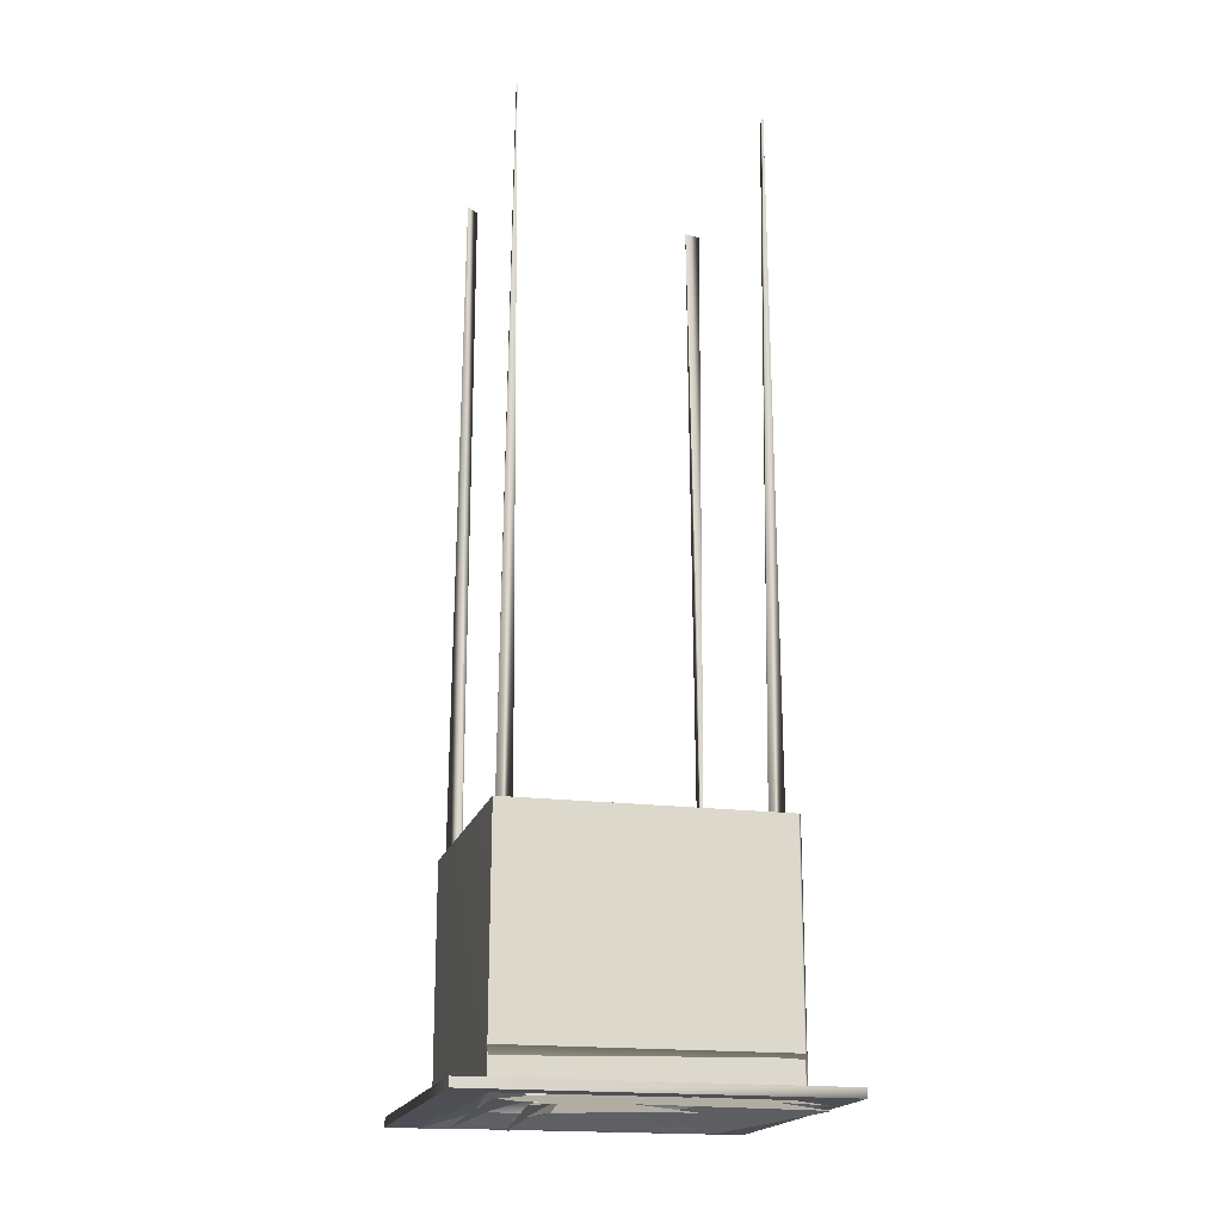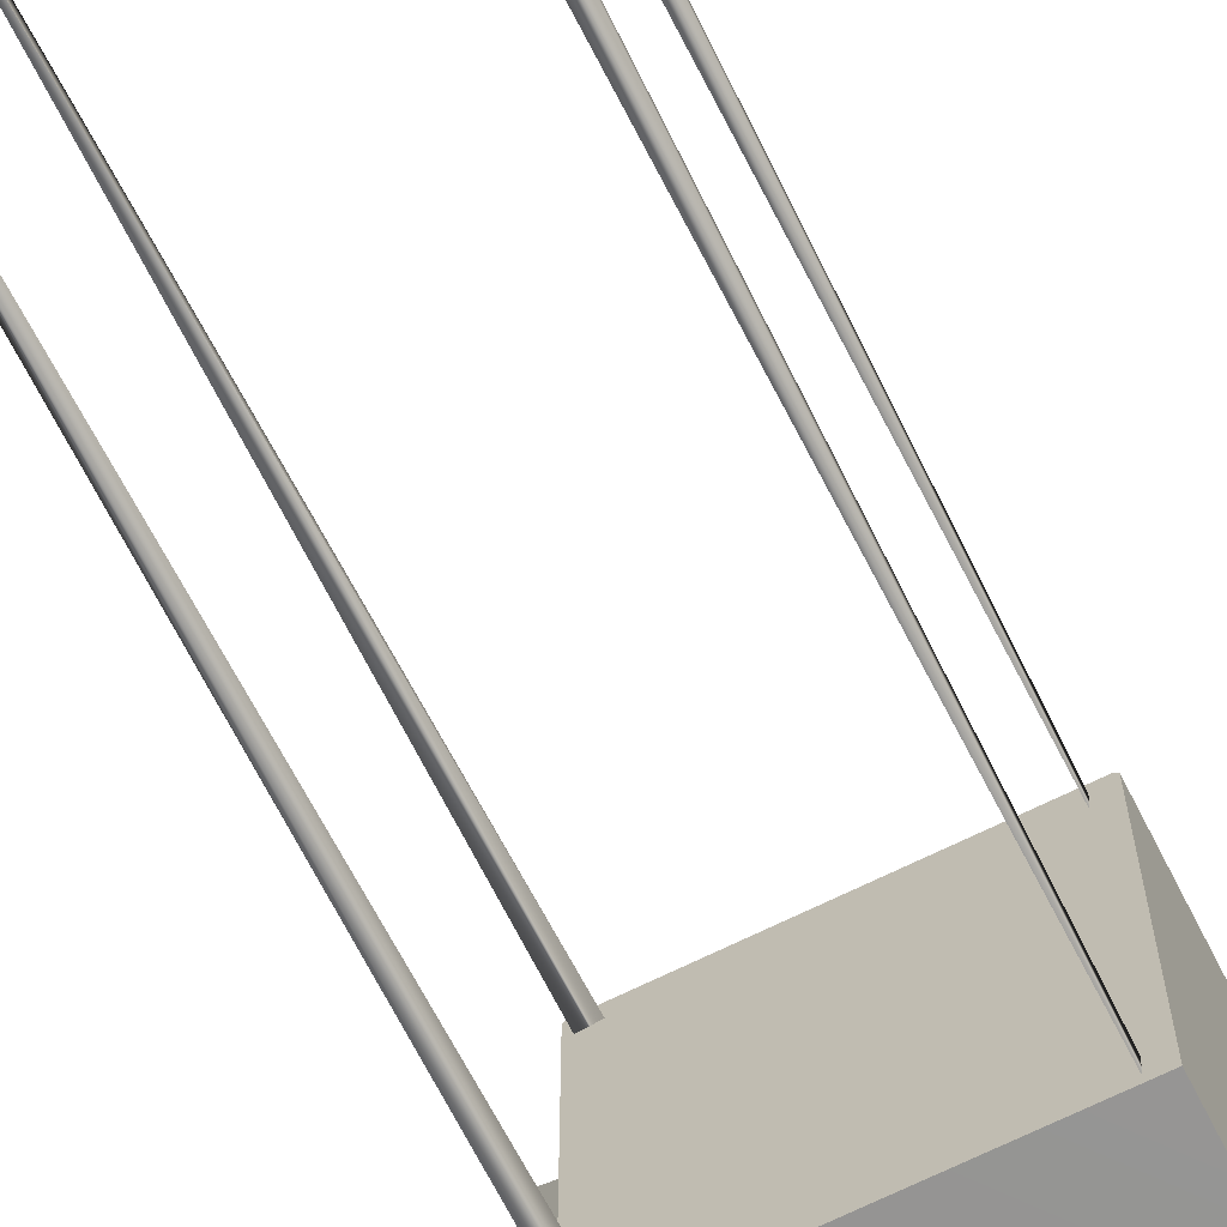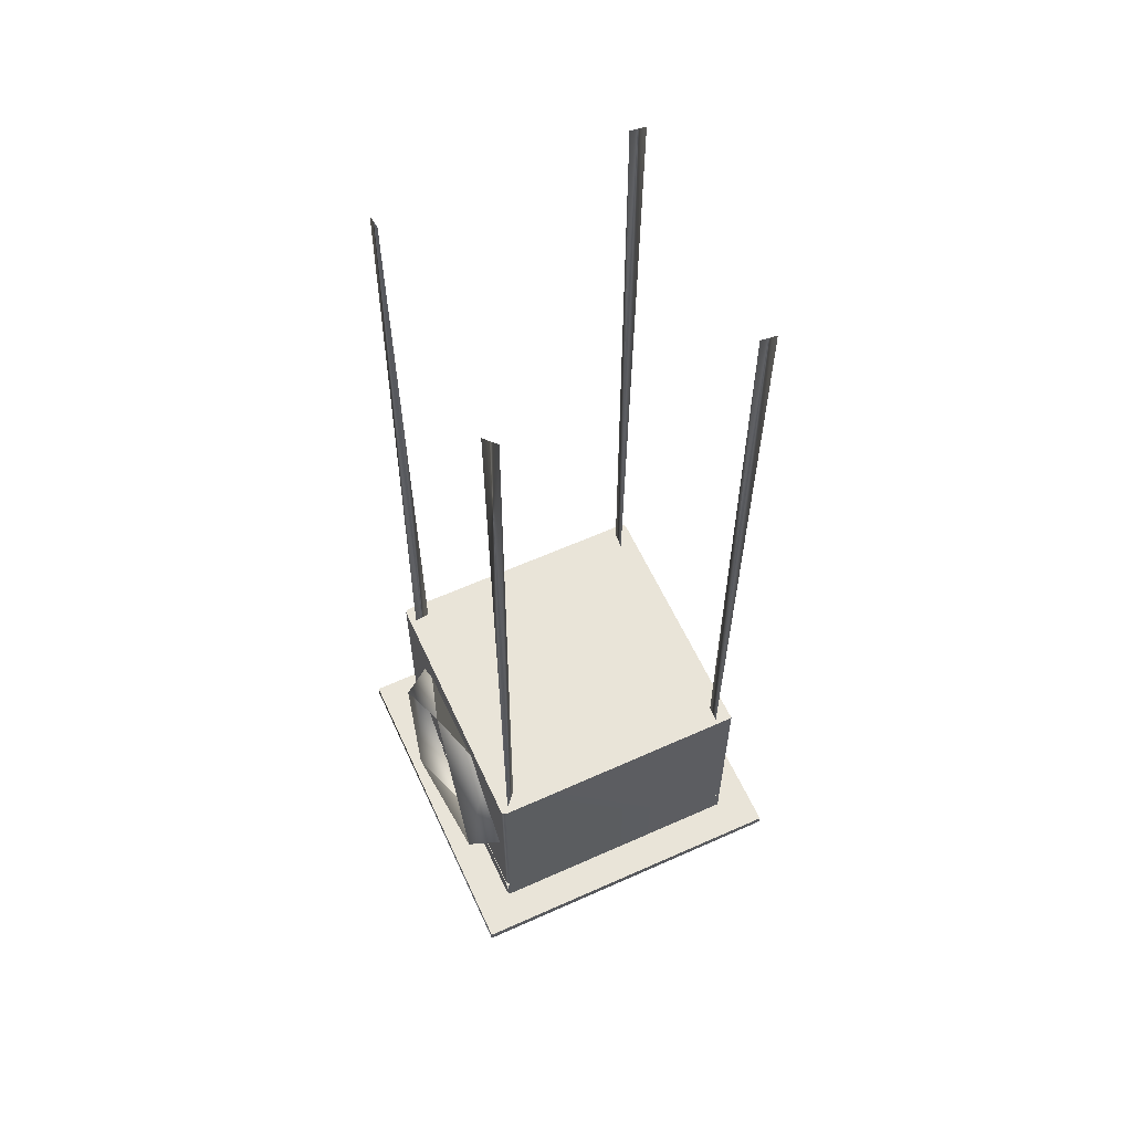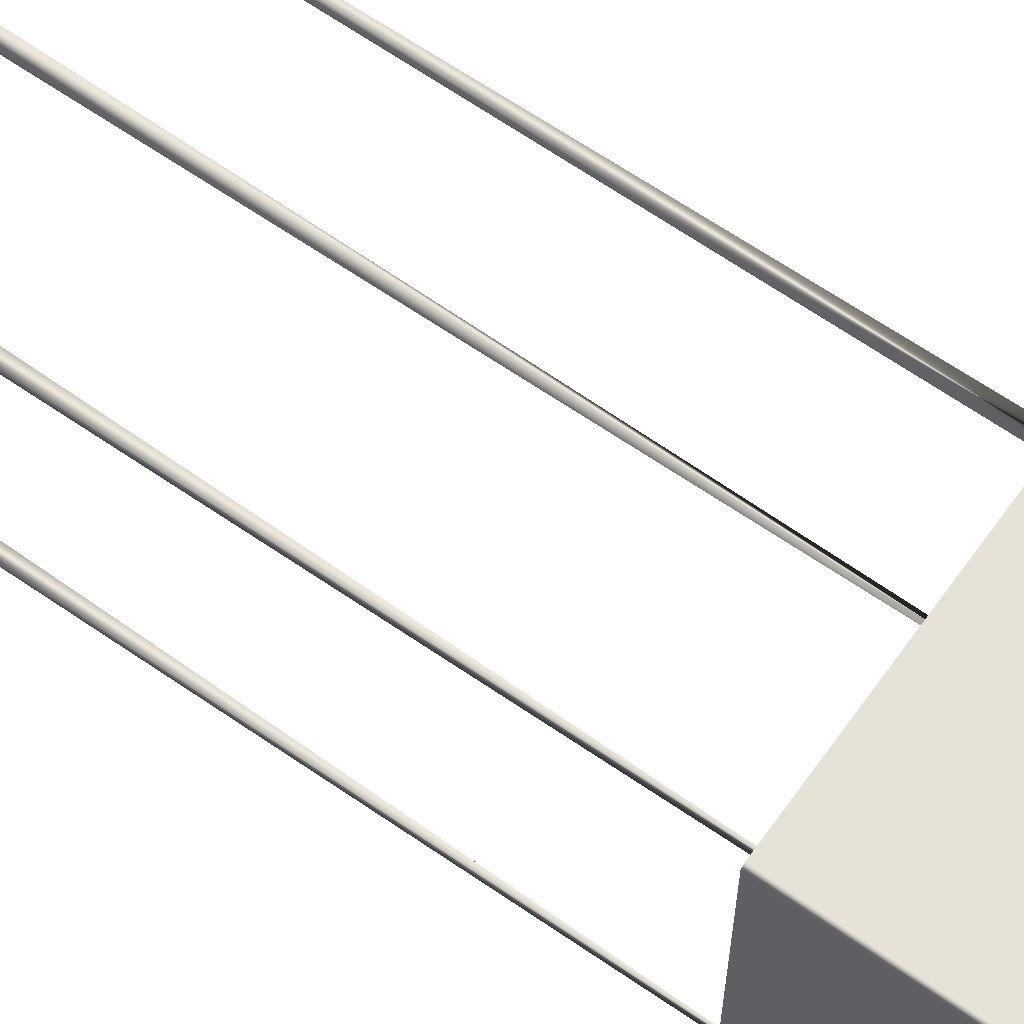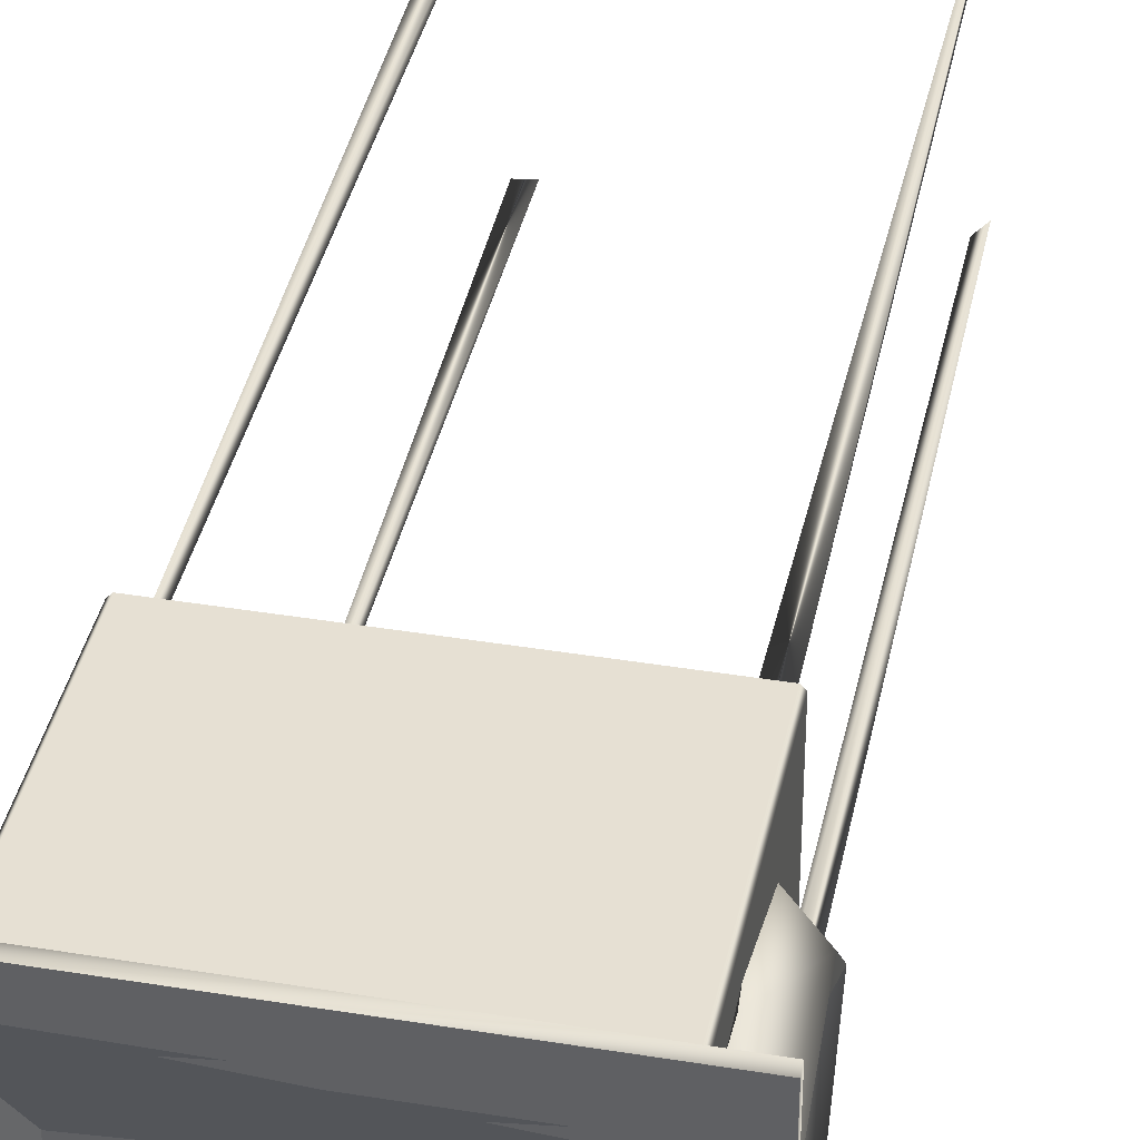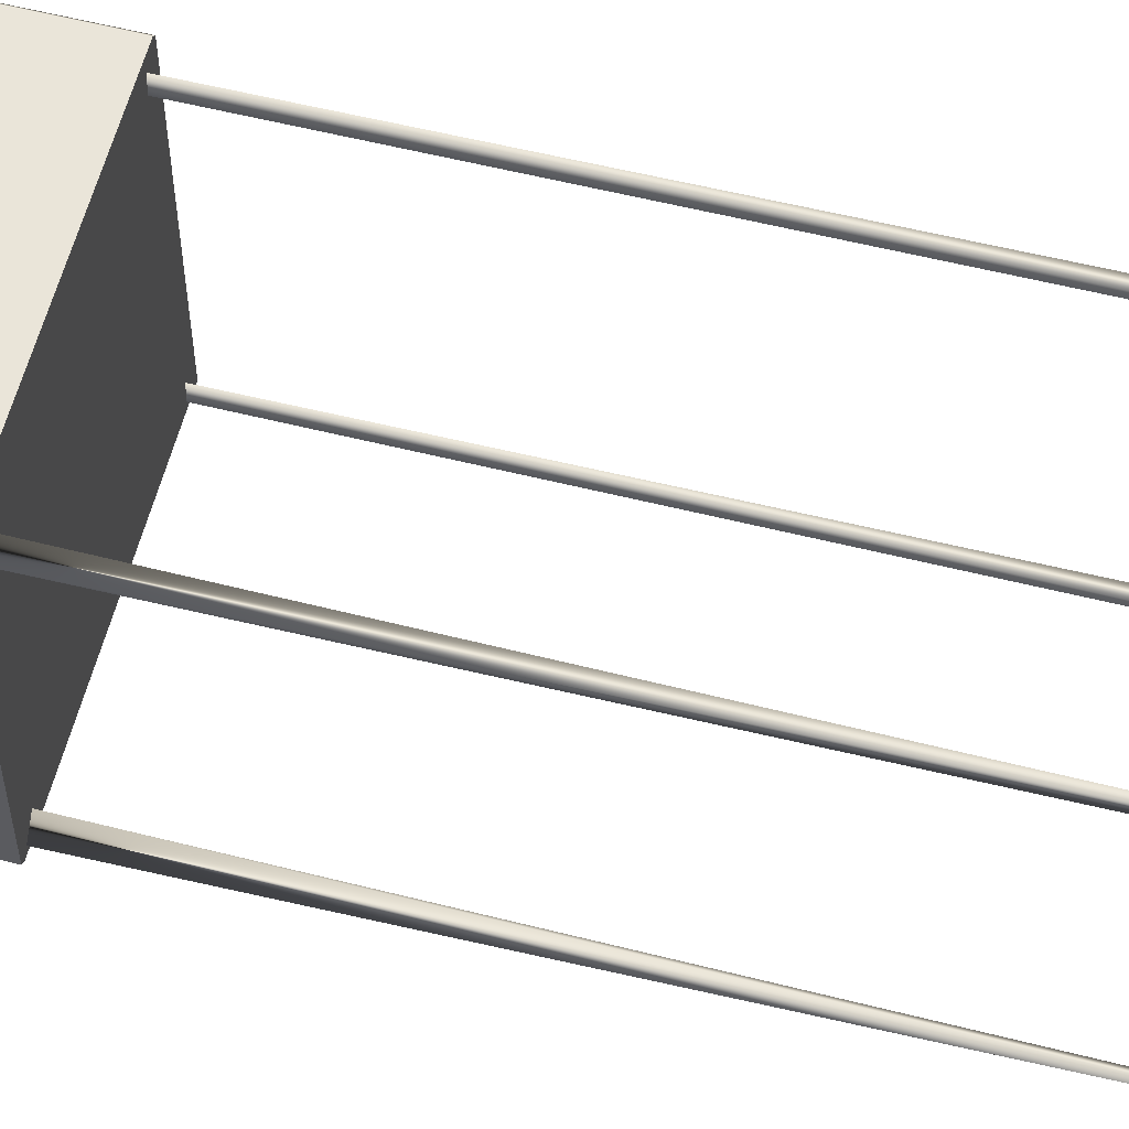
<metadata>
{"format":"obj","ext":"obj","renderer":"f3d","projection":"perspective","resolution":1024,"background":"white","views":[{"elev":-18.4,"azim":-103.8,"up":"+Y"},{"elev":-66.8,"azim":-153.1,"up":"+Z"},{"elev":60.2,"azim":155.4,"up":"+Y"},{"elev":63.5,"azim":-54.4,"up":"+Z"},{"elev":38.4,"azim":11.8,"up":"+Z"},{"elev":58.6,"azim":104.5,"up":"+Z"}]}
</metadata>
<code>
g SM_AC_Exaust_LOD3
v -0.1365 -0.1963 0.1321
v -0.1067 -0.1937 -0.08971
v -0.1534 -0.2136 -0.1534
v -0.1067 -0.1937 -0.08971
v 0.1258 -0.2235 -0.1289
v -0.1534 -0.2136 -0.1534
v 0.1546 -0.2037 0.1575
v 0.1258 -0.2235 -0.1289
v 0.1036 -0.1972 0.1036
v 0.1252 -0.215 0.1157
v 0.08591 -0.1814 -0.09178
v 0.03312 -0.1948 0.04084
v -0.1365 -0.1963 0.1321
v 0.1546 -0.2037 0.1575
v 0.1036 -0.1972 0.1036
v -0.09751 -0.2104 0.08391
v 0.1252 -0.215 0.1157
v 0.03312 -0.1948 0.04084
v -0.2196 -0.1959 -0.2185
v -0.2434 -0.2138 0.2435
v -0.1644 -0.1931 0.1669
v -0.1863 -0.2137 -0.1862
v -0.1631 -0.1966 0.1642
v -0.1088 -0.1923 -0.1065
v -0.09983 -0.2133 0.1018
v -0.08554 -0.192 -0.08721
v -0.1167 -0.2194 -0.1138
v 0.2434 -0.2138 -0.2435
v -0.2196 -0.1959 -0.2185
v 0.1644 -0.1931 -0.1669
v -0.1088 -0.1923 -0.1065
v 0.1631 -0.1966 -0.1642
v -0.1863 -0.2137 -0.1862
v 0.2196 -0.1959 0.2185
v 0.2434 -0.2138 -0.2435
v 0.1644 -0.1931 -0.1669
v 0.1863 -0.2137 0.1862
v 0.1631 -0.1966 -0.1642
v 0.1088 -0.1923 0.1065
v -0.2434 -0.2138 0.2435
v 0.2196 -0.1959 0.2185
v -0.1644 -0.1931 0.1669
v -0.1631 -0.1966 0.1642
v 0.1863 -0.2137 0.1862
v 0.1088 -0.1923 0.1065
v -0.1067 -0.1937 -0.08971
v -0.1365 -0.1963 0.1321
v -0.1534 -0.2136 -0.1534
v 0.1835 -0.2021 -0.1835
v -0.1677 -0.2032 -0.1606
v -0.2149 -0.2137 -0.2148
v 0.1258 -0.2235 -0.1289
v -0.1067 -0.1937 -0.08971
v -0.1534 -0.2136 -0.1534
v 0.1835 -0.2021 -0.1835
v 0.2149 -0.2137 0.2148
v 0.1716 -0.1966 0.1716
v 0.1258 -0.2235 -0.1289
v 0.1546 -0.2037 0.1575
v 0.1036 -0.1972 0.1036
v 0.08591 -0.1814 -0.09178
v 0.1252 -0.215 0.1157
v 0.03312 -0.1948 0.04084
v 0.1546 -0.2037 0.1575
v -0.1365 -0.1963 0.1321
v 0.1036 -0.1972 0.1036
v 0.1252 -0.215 0.1157
v -0.09751 -0.2104 0.08391
v 0.03312 -0.1948 0.04084
v -0.2434 -0.2138 0.2435
v -0.2196 -0.1959 -0.2185
v -0.1644 -0.1931 0.1669
v -0.1631 -0.1966 0.1642
v -0.1863 -0.2137 -0.1862
v -0.1088 -0.1923 -0.1065
v -0.08554 -0.192 -0.08721
v -0.09983 -0.2133 0.1018
v -0.1167 -0.2194 -0.1138
v -0.2196 -0.1959 -0.2185
v 0.2434 -0.2138 -0.2435
v 0.1644 -0.1931 -0.1669
v 0.1631 -0.1966 -0.1642
v -0.1088 -0.1923 -0.1065
v -0.1863 -0.2137 -0.1862
v 0.2434 -0.2138 -0.2435
v 0.2196 -0.1959 0.2185
v 0.1644 -0.1931 -0.1669
v 0.1631 -0.1966 -0.1642
v 0.1863 -0.2137 0.1862
v 0.1088 -0.1923 0.1065
v 0.2196 -0.1959 0.2185
v -0.2434 -0.2138 0.2435
v -0.1644 -0.1931 0.1669
v 0.1863 -0.2137 0.1862
v -0.1631 -0.1966 0.1642
v 0.1088 -0.1923 0.1065
v 0.1835 -0.2021 -0.1835
v -0.2149 -0.2137 -0.2148
v 0.1993 -0.2146 -0.1993
v 0.2149 -0.2137 0.2148
v 0.1835 -0.2021 -0.1835
v 0.1993 -0.2146 -0.1993
v 0.1835 -0.2021 -0.1835
v 0.1716 -0.1966 0.1716
v 0.1709 -0.1994 0.1709
v 0.1716 -0.1966 0.1716
v -0.1541 -0.1953 0.1436
v 0.1709 -0.1994 0.1709
v 0.2084 0.1388 -0.115
v 0.2561 0.1948 -0.005378
v 0.2238 0.1407 0
v 0.2077 -0.09544 -0.1492
v 0.2242 0.01313 -0.1974
v 0.2233 -0.1884 -0.05019
v 0.205 -0.1667 0.08438
v 0.227 -0.06314 0.1866
v 0.2106 0.1112 0.1479
v 0.2238 0.1407 0
v 0.2561 0.1948 -0.005378
v -0.2149 -0.2137 -0.2148
v -0.2339 -0.2199 0.2529
v -0.1541 -0.1953 0.1436
v -0.1677 -0.2032 -0.1606
v -0.1677 -0.2032 -0.1606
v 0.1993 -0.2146 -0.1993
v -0.2149 -0.2137 -0.2148
v 0.1835 -0.2021 -0.1835
v 0.2149 -0.2137 0.2148
v 0.1993 -0.2146 -0.1993
v 0.1835 -0.2021 -0.1835
v 0.1709 -0.1994 0.1709
v -0.2339 -0.2199 0.2529
v 0.2149 -0.2137 0.2148
v 0.1709 -0.1994 0.1709
v -0.1541 -0.1953 0.1436
v -0.1167 -0.2194 -0.1138
v 0.09341 -0.2016 -0.07849
v 0.1185 -0.2092 -0.1223
v -0.08554 -0.192 -0.08721
v -0.2339 -0.2199 0.2529
v -0.2149 -0.2137 -0.2148
v -0.1541 -0.1953 0.1436
v -0.1677 -0.2032 -0.1606
v 0.1716 -0.1966 0.1716
v -0.2339 -0.2199 0.2529
v -0.1541 -0.1953 0.1436
v 0.2149 -0.2137 0.2148
v 0.1185 -0.2092 -0.1223
v -0.08554 -0.192 -0.08721
v -0.1167 -0.2194 -0.1138
v 0.09341 -0.2016 -0.07849
v 0.2243 -0.1426 -0.2228
v -0.2245 -0.143 -0.2237
v -0.2243 -0.1426 0.2228
v 0.224 -0.1431 0.2242
v 0.2106 0.1112 0.1479
v 0.2561 0.1948 -0.005378
v 0.2665 0.06309 0.1283
v 0.227 -0.06314 0.1866
v 0.2732 -0.1512 0.08456
v 0.205 -0.1667 0.08438
v 0.2233 -0.1884 -0.05019
v 0.2077 -0.09544 -0.1492
v 0.2696 -0.04258 -0.1572
v 0.2242 0.01313 -0.1974
v 0.2084 0.1388 -0.115
v 0.2561 0.1948 -0.005378
v 0.2852 -0.2077 -0.2854
v -0.285 -0.1928 -0.2848
v -0.285 -0.2077 -0.2848
v 0.2846 -0.1927 -0.2847
v 0.2854 -0.2076 0.2852
v 0.2849 -0.1928 0.285
v -0.2847 -0.2078 0.2847
v -0.2854 -0.1929 0.2852
v -0.285 -0.2077 -0.2848
v -0.285 -0.1928 -0.2848
v -0.2243 -0.1426 0.2228
v -0.2245 -0.143 -0.2237
v -0.2196 -0.2052 -0.2201
v -0.2205 -0.2055 0.2198
v 0.224 -0.1431 0.2242
v 0.2195 -0.2052 0.2204
v 0.2243 -0.1426 -0.2228
v 0.2204 -0.2053 -0.2195
v -0.2245 -0.143 -0.2237
v -0.2196 -0.2052 -0.2201
v 0.2186 0.1936 -0.2238
v -0.2237 0.1942 -0.2223
v -0.2233 -0.1925 -0.2238
v 0.2186 -0.1928 -0.2238
v 0.2238 0.1936 -0.2186
v 0.2238 -0.1928 -0.2186
v 0.2238 0.1936 0.2186
v 0.2238 -0.1928 0.2186
v 0.2186 -0.1928 0.2238
v 0.2186 0.1936 0.2238
v -0.2186 0.1936 0.2238
v -0.2186 -0.1928 0.2238
v -0.2238 0.1936 0.2186
v -0.2238 -0.1928 0.2186
v -0.2237 0.1942 -0.2223
v -0.2233 -0.1925 -0.2238
v 0.2238 0.1936 -0.2186
v -0.2237 0.1942 -0.2223
v 0.2186 0.1936 -0.2238
v 0.2238 0.1936 0.2186
v -0.2238 0.1936 0.2186
v -0.2186 0.1936 0.2238
v 0.2186 0.1936 0.2238
v -0.1982 0.1936 0.2079
v -0.1884 1.323 0.1982
v -0.1969 0.1907 0.1825
v -0.2136 1.323 0.1953
v -0.1969 0.1907 0.1825
v -0.1884 1.323 0.1982
v -0.1982 0.1936 -0.1884
v -0.1884 1.323 -0.1982
v -0.1969 0.1907 -0.2138
v -0.2136 1.323 -0.2011
v -0.1969 0.1907 -0.2138
v -0.1884 1.323 -0.1982
v 0.21 0.1922 -0.2135
v 0.1875 1.324 -0.2061
v 0.1898 0.1935 -0.1915
v 0.204 1.323 -0.1865
v 0.1898 0.1935 -0.1915
v 0.1875 1.324 -0.2061
v 0.2136 0.1936 0.1953
v 0.1969 1.326 0.1825
v 0.1884 0.1936 0.1982
v 0.1982 1.323 0.2079
v 0.1884 0.1936 0.1982
v 0.1969 1.326 0.1825
v -0.2854 -0.1929 0.2852
v -0.2238 -0.1928 0.2186
v -0.2186 -0.1928 0.2238
v -0.2233 -0.1925 -0.2238
v 0.2849 -0.1928 0.285
v -0.285 -0.1928 -0.2848
v 0.2186 -0.1928 0.2238
v 0.2186 -0.1928 -0.2238
v 0.2238 -0.1928 0.2186
v 0.2846 -0.1927 -0.2847
v 0.2238 -0.1928 -0.2186
v 0.2854 -0.2076 0.2852
v 0.2852 -0.2077 -0.2854
v 0.2204 -0.2053 -0.2195
v 0.2195 -0.2052 0.2204
v -0.2196 -0.2052 -0.2201
v -0.2847 -0.2078 0.2847
v -0.285 -0.2077 -0.2848
v -0.2205 -0.2055 0.2198
f 3 2 1
f 6 5 4
f 9 8 7
f 12 11 10
f 15 14 13
f 18 17 16
f 21 20 19
f 24 23 22
f 27 26 25
f 30 29 28
f 33 32 31
f 36 35 34
f 39 38 37
f 42 41 40
f 45 44 43
f 48 47 46
f 51 50 49
f 54 53 52
f 57 56 55
f 60 59 58
f 63 62 61
f 66 65 64
f 69 68 67
f 72 71 70
f 75 74 73
f 78 77 76
f 81 80 79
f 84 83 82
f 87 86 85
f 90 89 88
f 93 92 91
f 96 95 94
f 99 98 97
f 102 101 100
f 105 104 103
f 108 107 106
f 111 110 109
f 113 112 109
f 115 112 114
f 117 115 116
f 119 118 117
f 122 121 120
f 123 122 120
f 126 125 124
f 127 124 125
f 130 129 128
f 131 130 128
f 134 133 132
f 135 134 132
f 138 137 136
f 139 136 137
f 142 141 140
f 143 141 142
f 146 145 144
f 144 145 147
f 150 149 148
f 151 148 149
f 154 153 152
f 155 154 152
f 158 157 156
f 156 159 158
f 160 158 159
f 159 161 160
f 160 161 162
f 160 162 163
f 164 160 163
f 165 164 163
f 164 165 166
f 166 167 164
f 170 169 168
f 171 168 169
f 168 171 172
f 173 172 171
f 172 173 174
f 175 174 173
f 174 175 176
f 177 176 175
f 180 179 178
f 181 180 178
f 181 178 182
f 183 181 182
f 183 182 184
f 185 183 184
f 185 184 186
f 187 185 186
f 190 189 188
f 191 190 188
f 188 192 191
f 193 191 192
f 193 192 194
f 195 193 194
f 195 194 196
f 197 196 194
f 196 197 198
f 199 196 198
f 198 200 199
f 201 199 200
f 201 200 202
f 203 201 202
f 206 205 204
f 204 205 207
f 205 208 207
f 209 207 208
f 210 207 209
f 213 212 211
f 214 211 212
f 211 214 215
f 216 215 214
f 219 218 217
f 220 217 218
f 217 220 221
f 222 221 220
f 225 224 223
f 226 223 224
f 223 226 227
f 228 227 226
f 231 230 229
f 232 229 230
f 229 232 233
f 234 233 232
f 237 236 235
f 236 238 235
f 237 235 239
f 238 240 235
f 241 237 239
f 238 242 240
f 243 241 239
f 244 240 242
f 243 239 244
f 242 245 244
f 245 243 244
f 248 247 246
f 249 248 246
f 248 250 247
f 246 251 249
f 250 252 247
f 251 253 249
f 250 253 252
f 253 251 252

</code>
